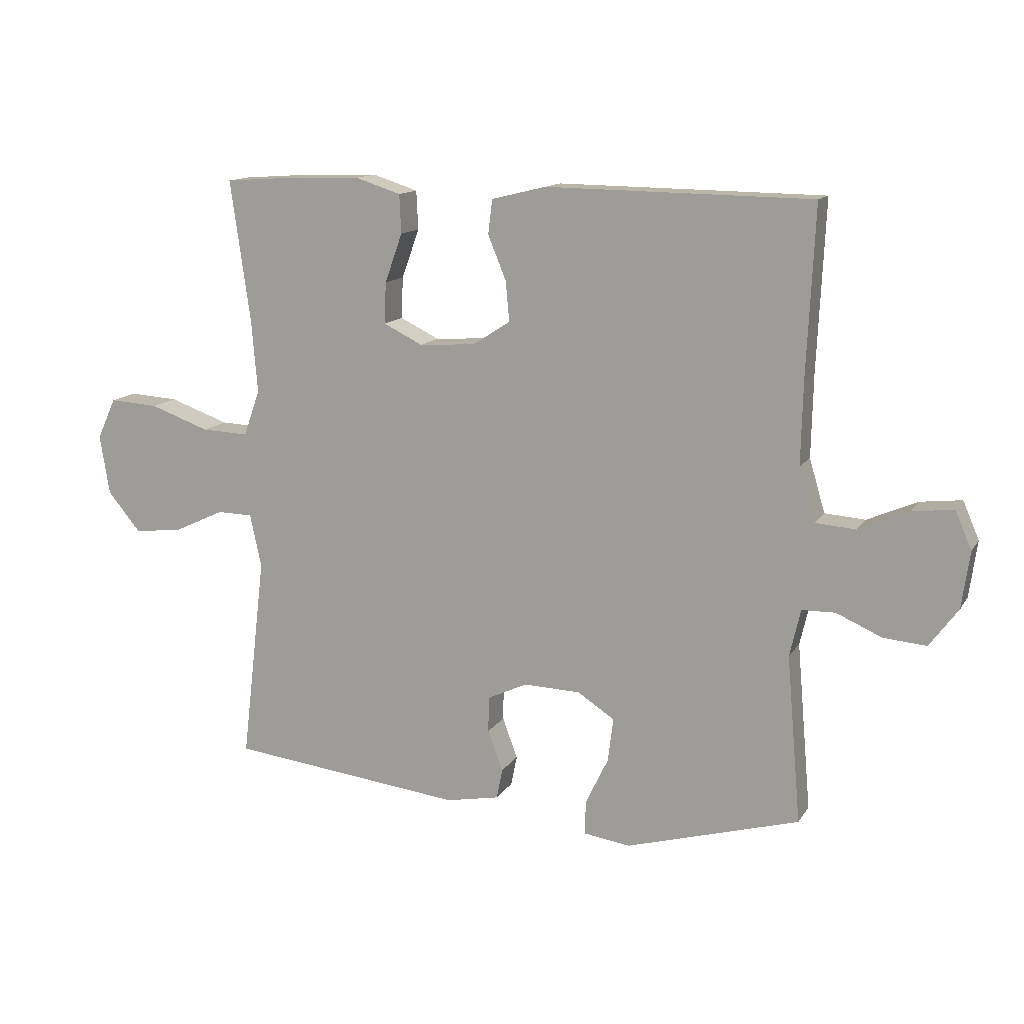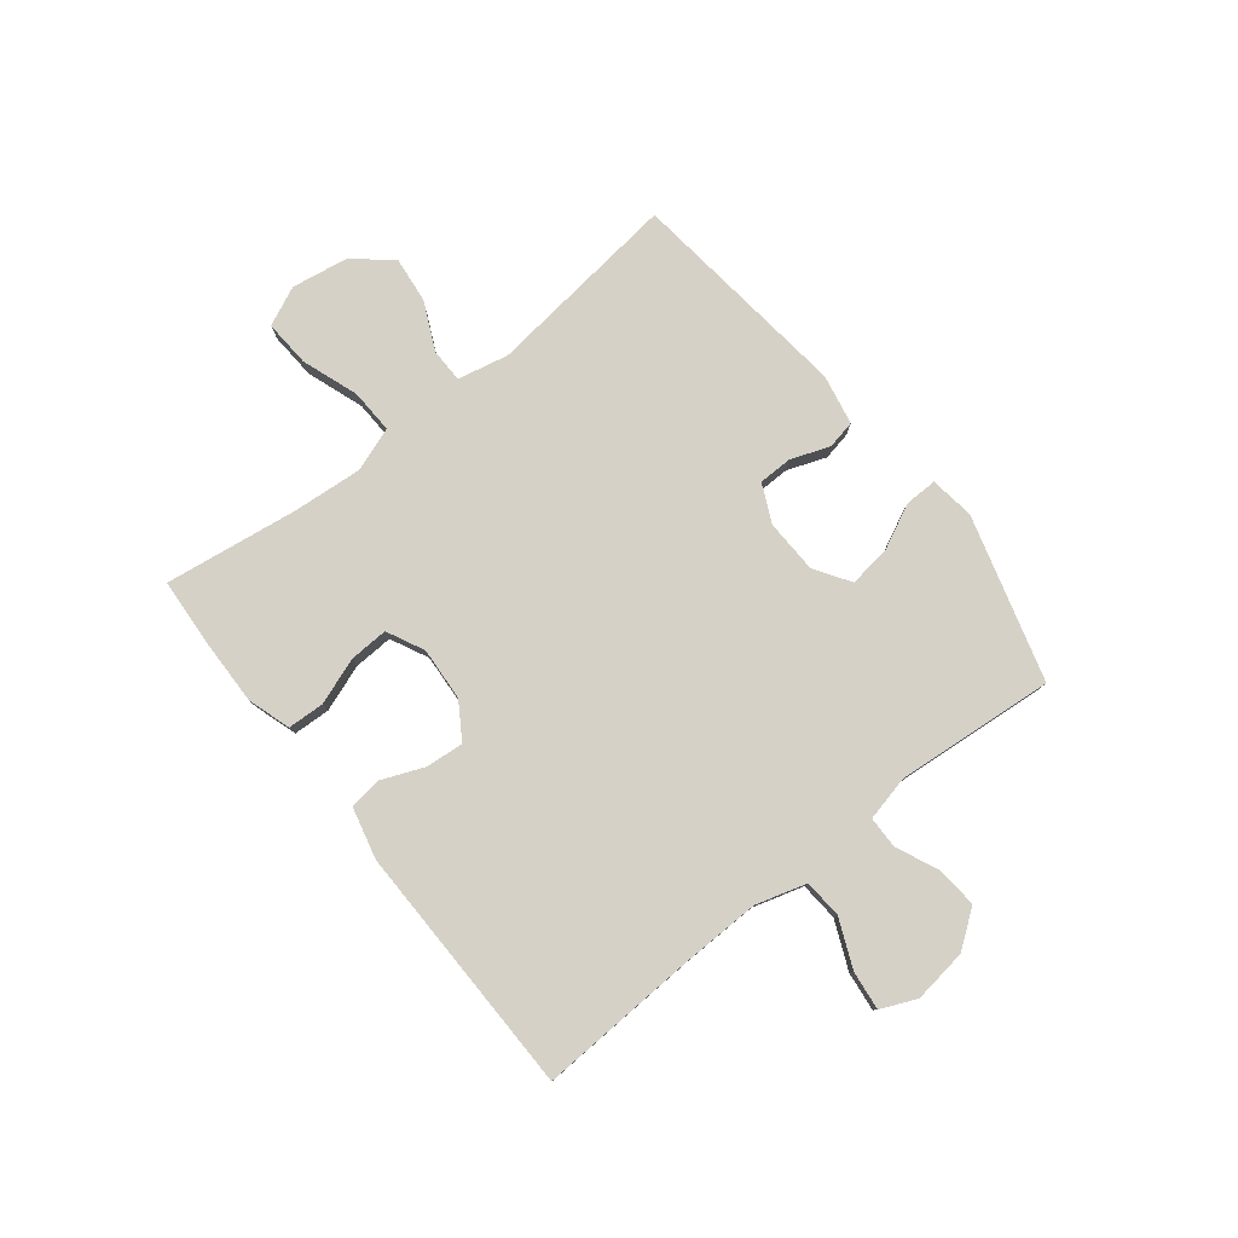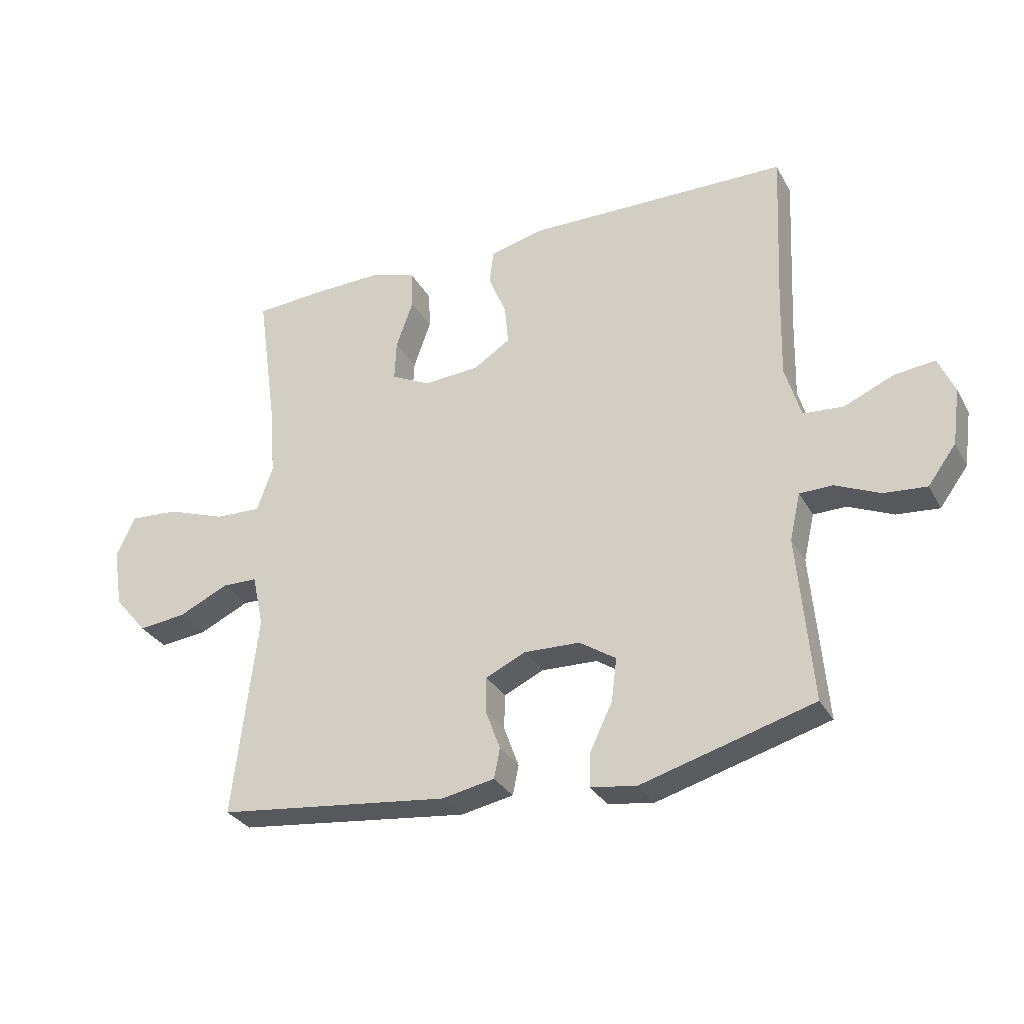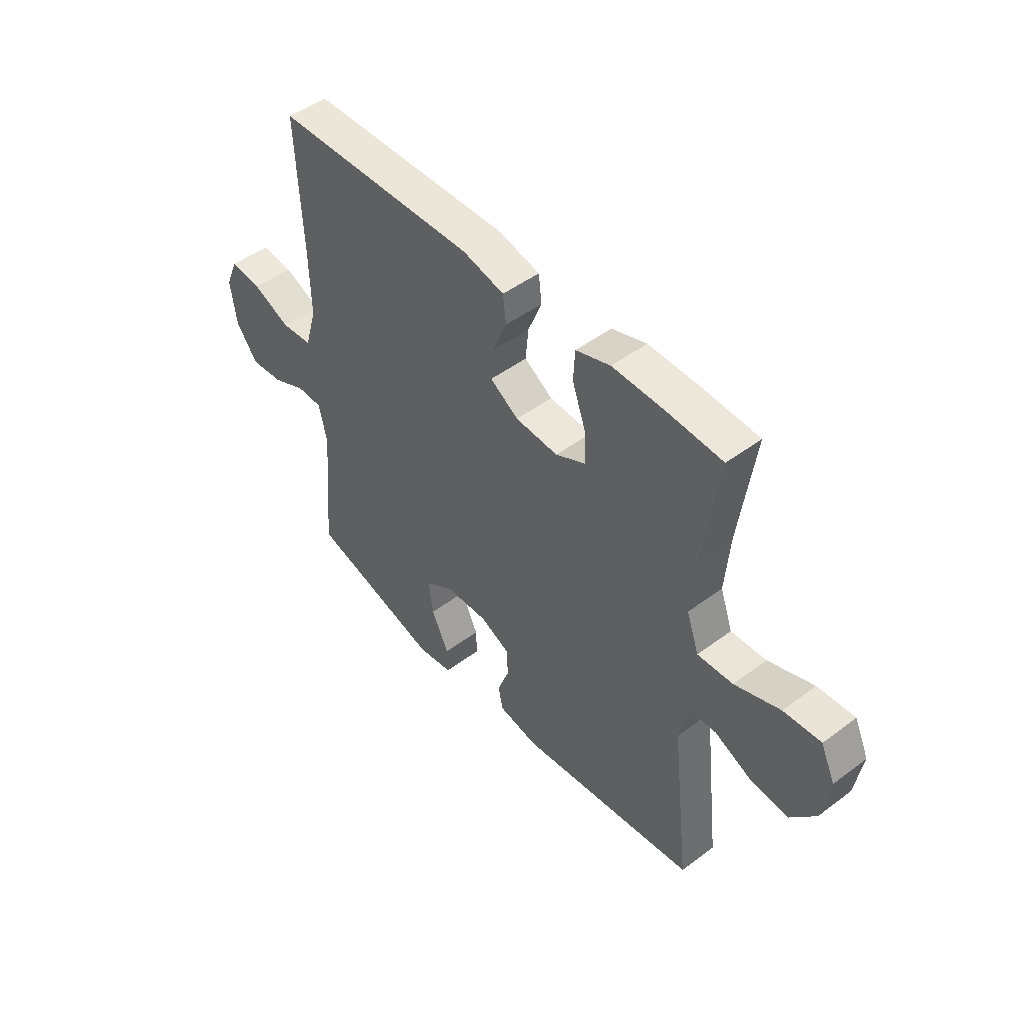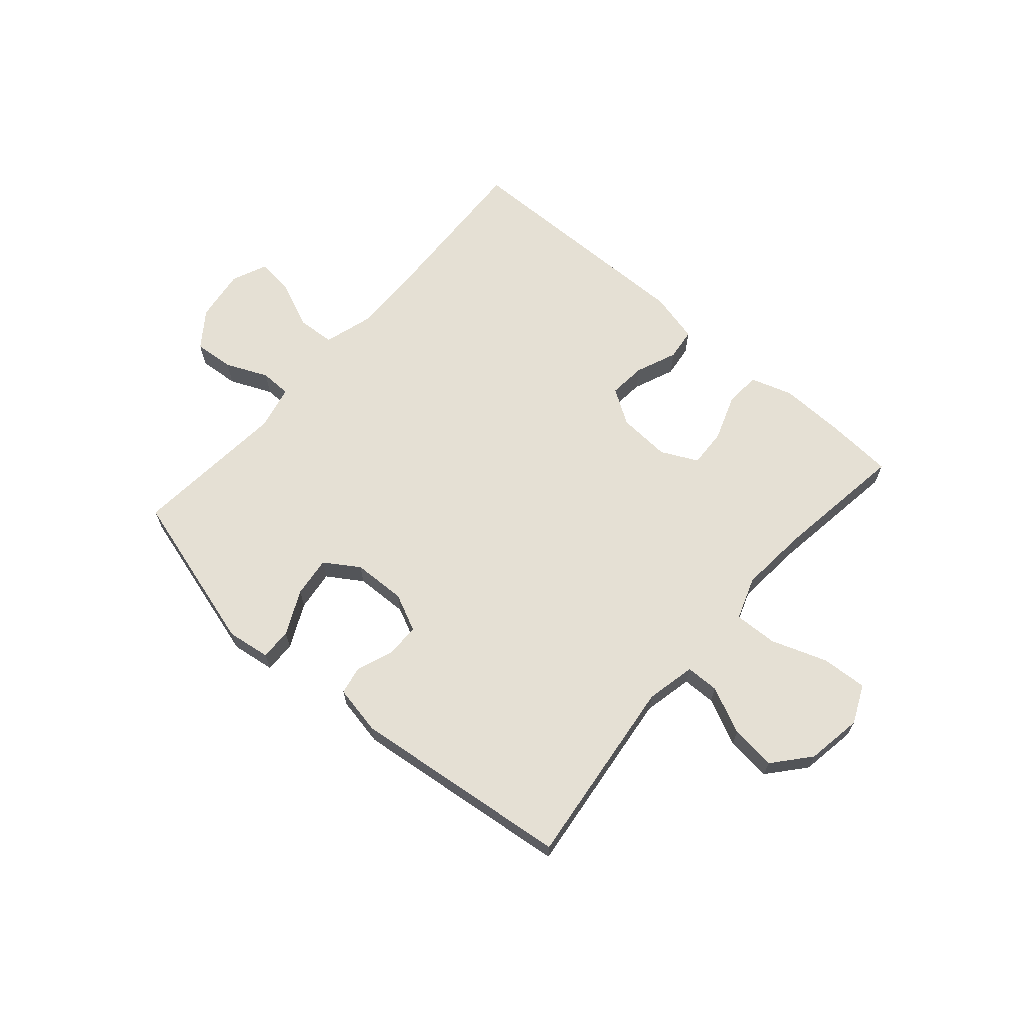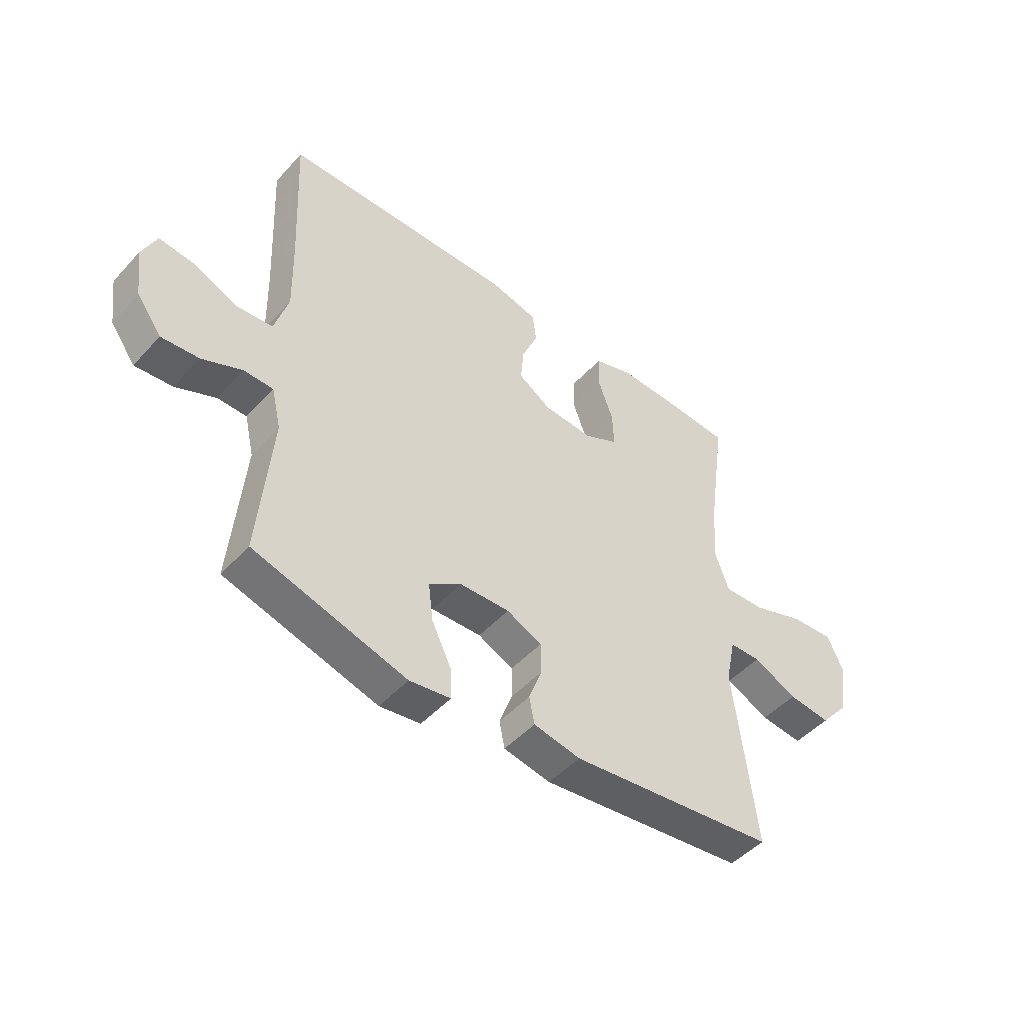
<metadata>
{"format":"obj","ext":"obj","renderer":"f3d","projection":"perspective","resolution":1024,"background":"white","views":[{"elev":13.2,"azim":20.8,"up":"+Z"},{"elev":79.4,"azim":51.6,"up":"+Y"},{"elev":-30.7,"azim":24.5,"up":"+Z"},{"elev":47.6,"azim":-130.1,"up":"+Z"},{"elev":65.6,"azim":-139.0,"up":"+Y"},{"elev":-48.0,"azim":140.0,"up":"+Z"}]}
</metadata>
<code>
v 0.5 0.07 0.5
v 0.487 0.07 0.221
v 0.484 0.07 0.086
v 0.51 0.07 -0.002
v 0.577 0.07 -0.007
v 0.66 0.07 0.029
v 0.728 0.07 0.037
v 0.755 0.07 -0.025
v 0.742 0.07 -0.119
v 0.695 0.07 -0.183
v 0.624 0.07 -0.177
v 0.549 0.07 -0.144
v 0.494 0.07 -0.145
v 0.476 0.07 -0.223
v 0.5 0.07 -0.5
v 0.213 0.07 -0.582
v 0.136 0.07 -0.571
v 0.137 0.07 -0.515
v 0.175 0.07 -0.436
v 0.184 0.07 -0.364
v 0.123 0.07 -0.324
v 0.029 0.07 -0.321
v -0.037 0.07 -0.352
v -0.038 0.07 -0.411
v -0.013 0.07 -0.478
v -0.023 0.07 -0.528
v -0.111 0.07 -0.545
v -0.5 0.07 -0.5
v -0.46 0.07 -0.161
v -0.479 0.07 -0.073
v -0.538 0.07 -0.072
v -0.621 0.07 -0.111
v -0.701 0.07 -0.12
v -0.756 0.07 -0.055
v -0.772 0.07 0.044
v -0.741 0.07 0.112
v -0.66 0.07 0.107
v -0.561 0.07 0.072
v -0.484 0.07 0.069
v -0.457 0.07 0.145
v -0.467 0.07 0.266
v -0.5 0.07 0.5
v -0.382 0.07 0.508
v -0.266 0.07 0.511
v -0.191 0.07 0.487
v -0.188 0.07 0.423
v -0.217 0.07 0.342
v -0.22 0.07 0.274
v -0.155 0.07 0.242
v -0.062 0.07 0.248
v 0 0.07 0.288
v -0.006 0.07 0.354
v -0.036 0.07 0.427
v -0.029 0.07 0.484
v 0.061 0.07 0.506
v 0.5 0 0.5
v 0.487 0 0.221
v 0.484 0 0.086
v 0.51 0 -0.002
v 0.577 0 -0.007
v 0.66 0 0.029
v 0.728 0 0.037
v 0.755 0 -0.025
v 0.742 0 -0.119
v 0.695 0 -0.183
v 0.624 0 -0.177
v 0.549 0 -0.144
v 0.494 0 -0.145
v 0.476 0 -0.223
v 0.5 0 -0.5
v 0.213 0 -0.582
v 0.136 0 -0.571
v 0.137 0 -0.515
v 0.175 0 -0.436
v 0.184 0 -0.364
v 0.123 0 -0.324
v 0.029 0 -0.321
v -0.037 0 -0.352
v -0.038 0 -0.411
v -0.013 0 -0.478
v -0.023 0 -0.528
v -0.111 0 -0.545
v -0.5 0 -0.5
v -0.46 0 -0.161
v -0.479 0 -0.073
v -0.538 0 -0.072
v -0.621 0 -0.111
v -0.701 0 -0.12
v -0.756 0 -0.055
v -0.772 0 0.044
v -0.741 0 0.112
v -0.66 0 0.107
v -0.561 0 0.072
v -0.484 0 0.069
v -0.457 0 0.145
v -0.467 0 0.266
v -0.5 0 0.5
v -0.382 0 0.508
v -0.266 0 0.511
v -0.191 0 0.487
v -0.188 0 0.423
v -0.217 0 0.342
v -0.22 0 0.274
v -0.155 0 0.242
v -0.062 0 0.248
v 0 0 0.288
v -0.006 0 0.354
v -0.036 0 0.427
v -0.029 0 0.484
v 0.061 0 0.506
f 52 53 54 55
f 51 52 55 1
f 50 51 1 2
f 49 50 2 3
f 44 45 46 47
f 44 47 48
f 41 42 43 44
f 40 41 44 48
f 39 40 48 49
f 35 36 37 38
f 35 38 39
f 34 35 39
f 31 32 33 34
f 30 31 34 39
f 29 30 39 49
f 24 25 26 27
f 23 24 27 28
f 22 23 28 29
f 16 17 18 19
f 14 15 16 19
f 13 14 19 20
f 9 10 11 12
f 9 12 13
f 8 9 13
f 5 6 7 8
f 4 5 8 13
f 21 22 29 49
f 13 20 21 49
f 3 4 13 49
f 110 109 108 107
f 56 110 107 106
f 57 56 106 105
f 58 57 105 104
f 102 101 100 99
f 103 102 99
f 99 98 97 96
f 103 99 96 95
f 104 103 95 94
f 93 92 91 90
f 94 93 90
f 94 90 89
f 89 88 87 86
f 94 89 86 85
f 104 94 85 84
f 82 81 80 79
f 83 82 79 78
f 84 83 78 77
f 74 73 72 71
f 74 71 70 69
f 75 74 69 68
f 67 66 65 64
f 68 67 64
f 68 64 63
f 63 62 61 60
f 68 63 60 59
f 104 84 77 76
f 104 76 75 68
f 104 68 59 58
f 1 56 57 2
f 2 57 58 3
f 3 58 59 4
f 4 59 60 5
f 5 60 61 6
f 6 61 62 7
f 7 62 63 8
f 8 63 64 9
f 9 64 65 10
f 10 65 66 11
f 11 66 67 12
f 12 67 68 13
f 13 68 69 14
f 14 69 70 15
f 15 70 71 16
f 16 71 72 17
f 17 72 73 18
f 18 73 74 19
f 19 74 75 20
f 20 75 76 21
f 21 76 77 22
f 22 77 78 23
f 23 78 79 24
f 24 79 80 25
f 25 80 81 26
f 26 81 82 27
f 27 82 83 28
f 28 83 84 29
f 29 84 85 30
f 30 85 86 31
f 31 86 87 32
f 32 87 88 33
f 33 88 89 34
f 34 89 90 35
f 35 90 91 36
f 36 91 92 37
f 37 92 93 38
f 38 93 94 39
f 39 94 95 40
f 40 95 96 41
f 41 96 97 42
f 42 97 98 43
f 43 98 99 44
f 44 99 100 45
f 45 100 101 46
f 46 101 102 47
f 47 102 103 48
f 48 103 104 49
f 49 104 105 50
f 50 105 106 51
f 51 106 107 52
f 52 107 108 53
f 53 108 109 54
f 54 109 110 55
f 55 110 56 1

</code>
